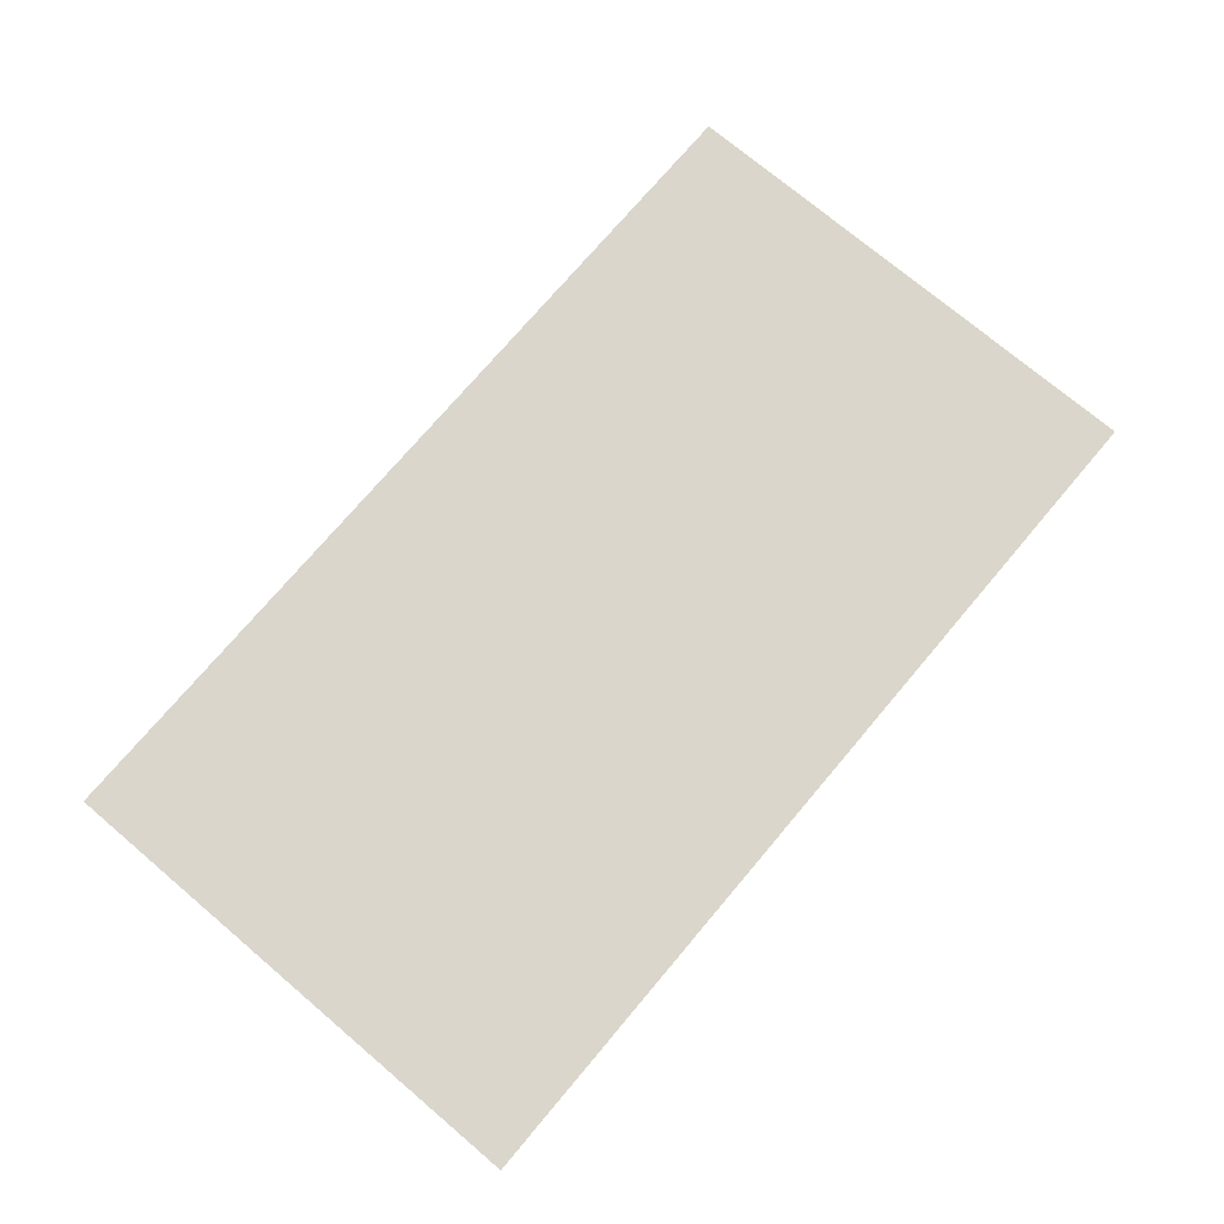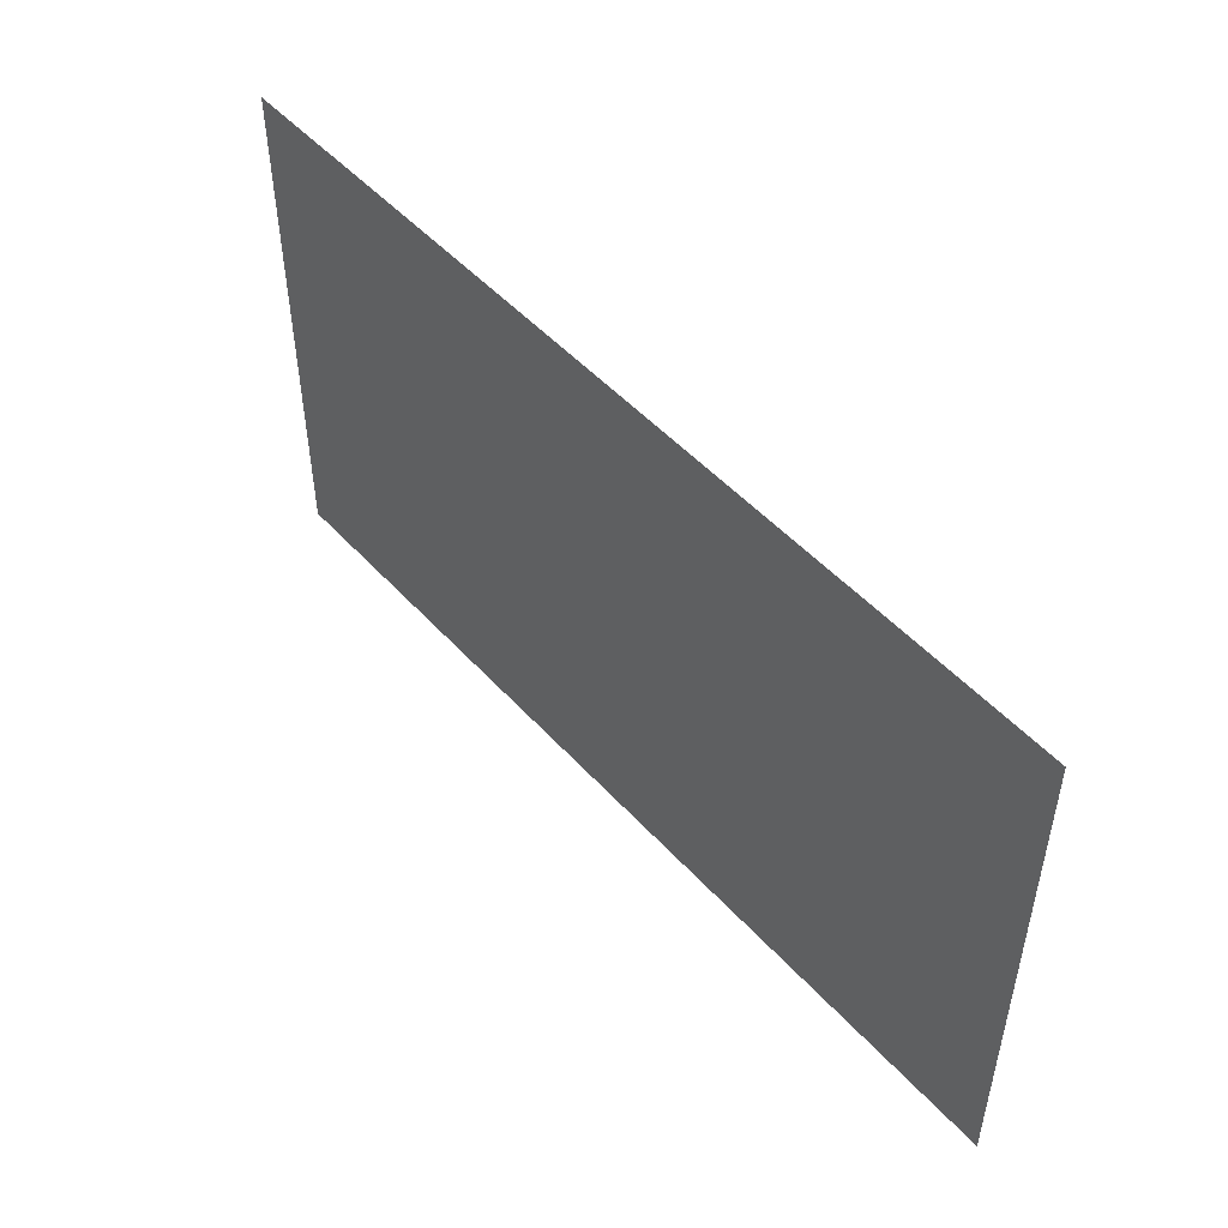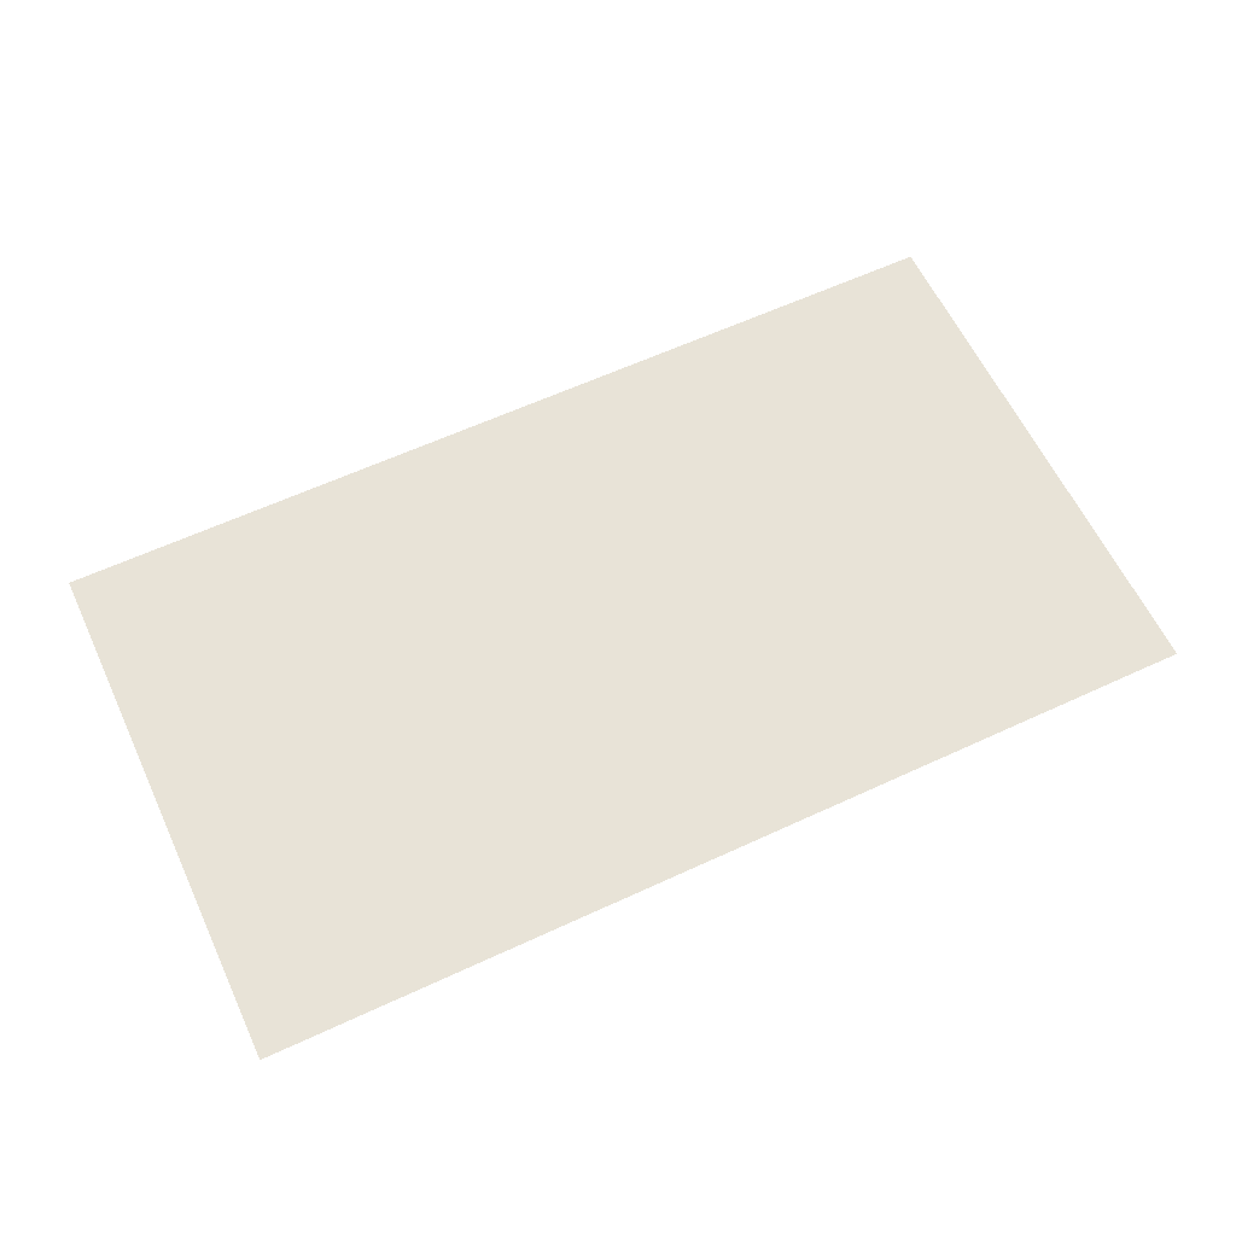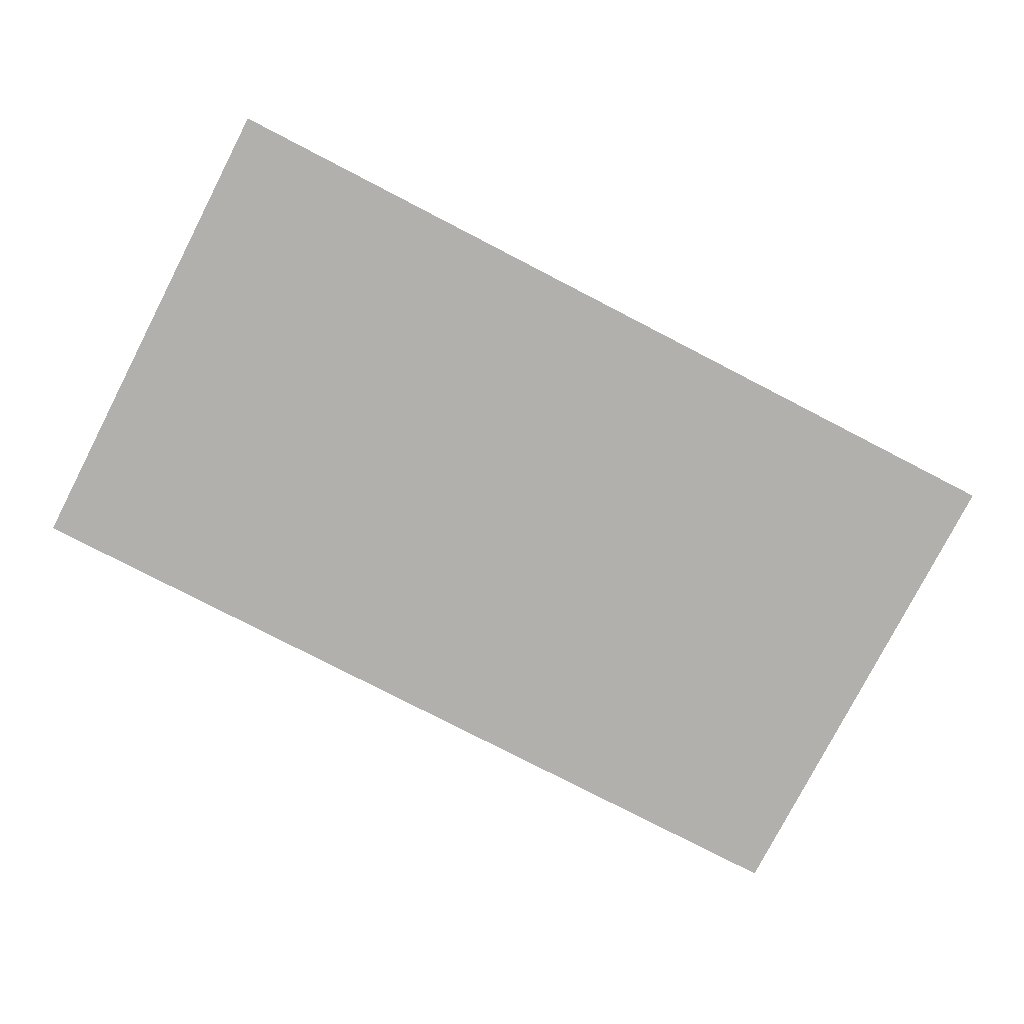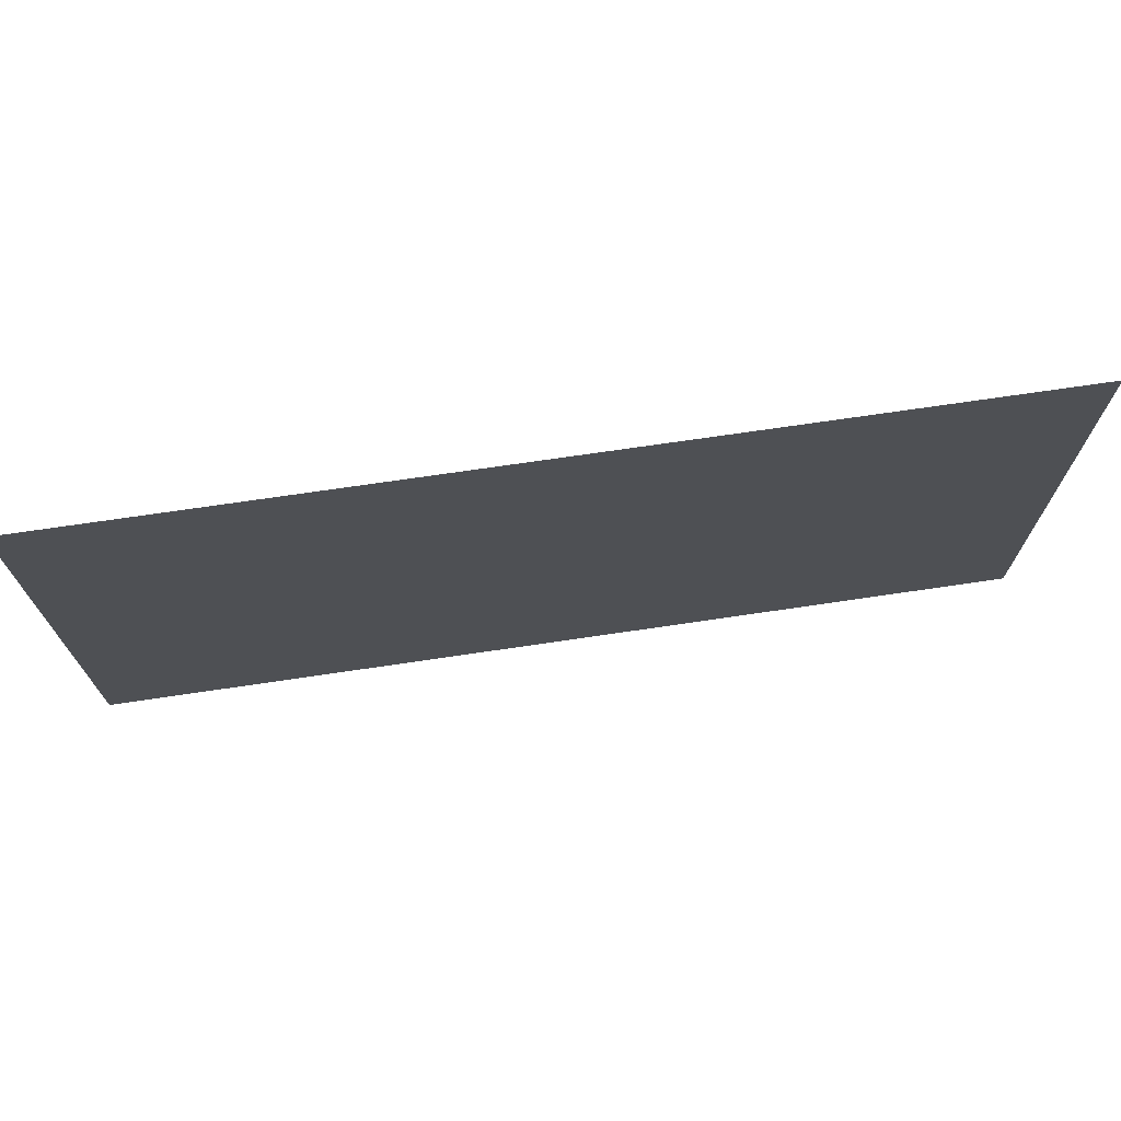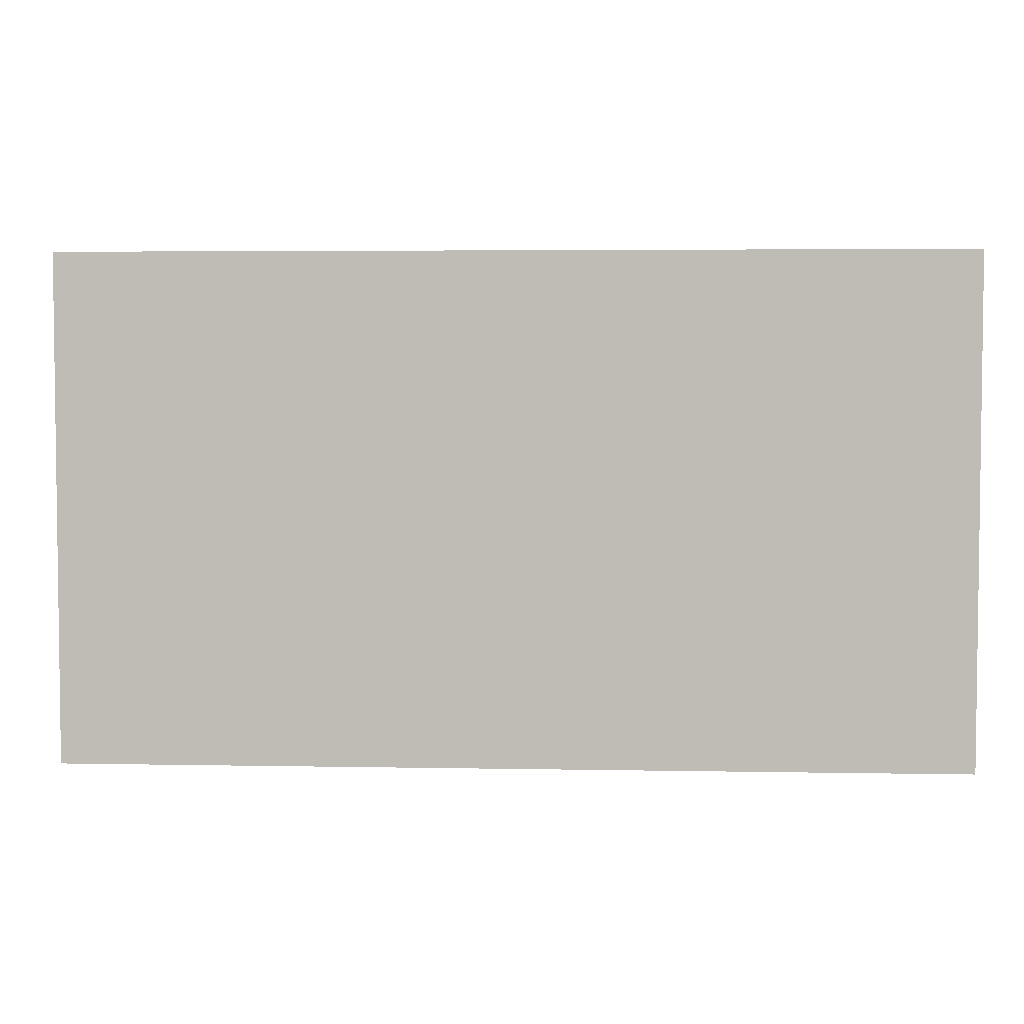
<metadata>
{"format":"obj","ext":"obj","renderer":"f3d","projection":"perspective","resolution":1024,"background":"white","views":[{"elev":74.1,"azim":130.2,"up":"+Z"},{"elev":49.7,"azim":-130.2,"up":"+Y"},{"elev":61.5,"azim":154.8,"up":"+Z"},{"elev":-78.6,"azim":152.7,"up":"+Z"},{"elev":71.5,"azim":-8.4,"up":"+Y"},{"elev":4.2,"azim":-176.5,"up":"+Y"}]}
</metadata>
<code>
o 平面.001
v -16 9 0
v -6.397 9 0
v -16 6.772 0
v -5.372 5.935 0
v -6.691 3.724 0
f 3 5 4 2 1
o 平面.002
v -3.543 9 0
v -6.397 9 0
v -5.372 5.935 0
f 7 8 6
o 平面.003
v -4.379 2.968 0
v -5.372 5.935 0
v -6.691 3.724 0
v -5.372 5.935 0
f 9 10 11
l 10 12
o 平面.004
v 2.495 9 0
v -3.543 9 0
v -4.379 2.968 0
v 1.928 0.9051 0
v -5.372 5.935 0
v 7.035 3.255 0
v 5.912 1.918 0
f 14 17 15 16 19 18 13
o 平面.005
v 11.86 9 0
v 2.495 9 0
v 7.035 3.255 0
f 21 22 20
o 平面.006
v 16 9 0
v 11.86 9 0
v 16 4.483 0
v 7.726 2.38 0
v 7.035 3.255 0
f 24 27 26 25 23
o 平面.007
v 7.726 2.38 0
v 7.035 3.255 0
v 5.912 1.918 0
f 28 29 30
o 平面.008
v 16 -3.701 -0
v 16 4.483 0
v 7.726 2.38 0
v 11.32 -2.171 -0
f 32 33 34 31
o 平面.009
v 7.726 2.38 0
v 4.386 0.1004 0
v 5.912 1.918 0
v 11.32 -2.171 -0
f 36 38 35 37
o 平面.010
v 4.386 0.1004 0
v 1.928 0.9051 0
v 5.912 1.918 0
f 39 41 40
o 平面.011
v 4.386 0.1004 0
v 11.32 -2.171 -0
v 0.2465 -4.833 -0
v 13.26 -4.622 -0
f 42 44 45 43
o 平面.012
v 16 -4.576 -0
v 16 -3.701 -0
v 11.32 -2.171 -0
v 13.26 -4.622 -0
f 47 48 49 46
o 平面.013
v 16 -8.097 -0
v 16 -4.576 -0
v 13.26 -4.622 -0
f 51 52 50
o 平面.014
v 16 -9 -0
v -0.3752 -9 -0
v 16 -8.097 -0
v -1.195 -6.551 -0
v 0.2465 -4.833 -0
v 13.26 -4.622 -0
f 55 58 57 56 54 53
o 平面.015
v -3.254 -9 -0
v -0.3752 -9 -0
v -1.195 -6.551 -0
f 60 61 59
o 平面.016
v -1.195 -6.551 -0
v 0.2465 -4.833 -0
v -1.758 -4.866 -0
f 64 62 63
o 平面.017
v -3.249 -0.4112 -0
v 4.386 0.1004 0
v 1.928 0.9051 0
v 0.2465 -4.833 -0
v -1.758 -4.866 -0
f 69 68 66 67 65
o 平面.018
v -3.249 -0.4112 -0
v -4.379 2.968 0
v 1.928 0.9051 0
f 70 72 71
o 平面.019
v -10.22 -2.184 -0
v -3.249 -0.4112 -0
v -4.379 2.968 0
v -6.691 3.724 0
f 74 75 76 73
o 平面.020
v -16 6.772 0
v -16 -3.655 -0
v -10.22 -2.184 -0
v -6.691 3.724 0
f 78 79 80 77
o 平面.021
v -16 -3.655 -0
v -16 -5.1 -0
v -10.22 -2.184 -0
v -11.92 -5.034 -0
f 82 84 83 81
o 平面.022
v -10.22 -2.184 -0
v -3.249 -0.4112 -0
v -1.758 -4.866 -0
v -11.92 -5.034 -0
f 86 85 88 87
o 平面.023
v -16 -9 -0
v -14.28 -9 -0
v -16 -5.1 -0
v -11.92 -5.034 -0
f 89 90 92 91
o 平面.024
v -14.28 -9 -0
v -3.254 -9 -0
v -1.195 -6.551 -0
v -1.758 -4.866 -0
v -11.92 -5.034 -0
f 94 95 96 97 93

</code>
